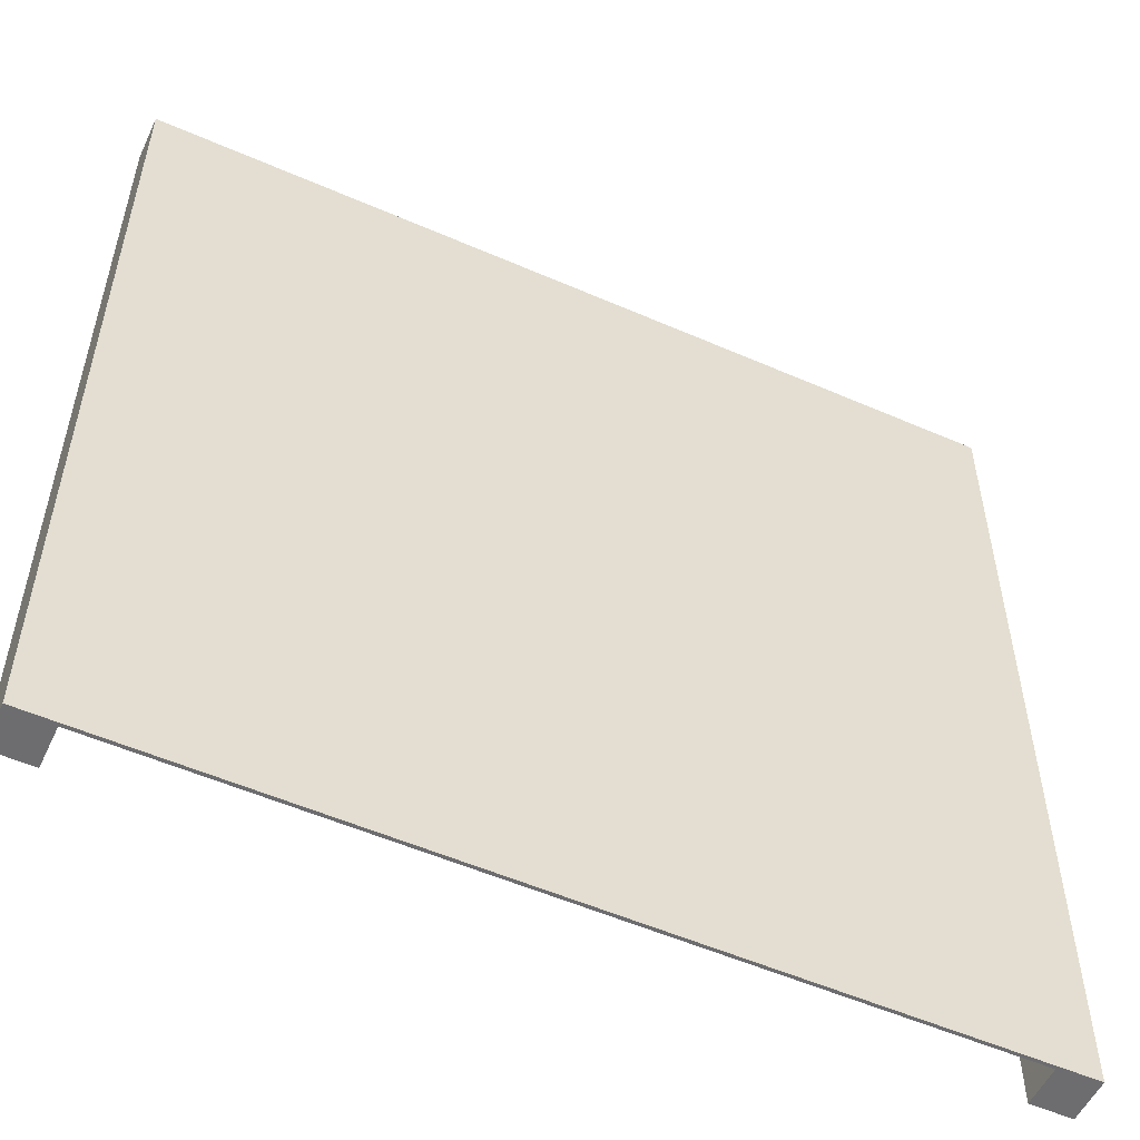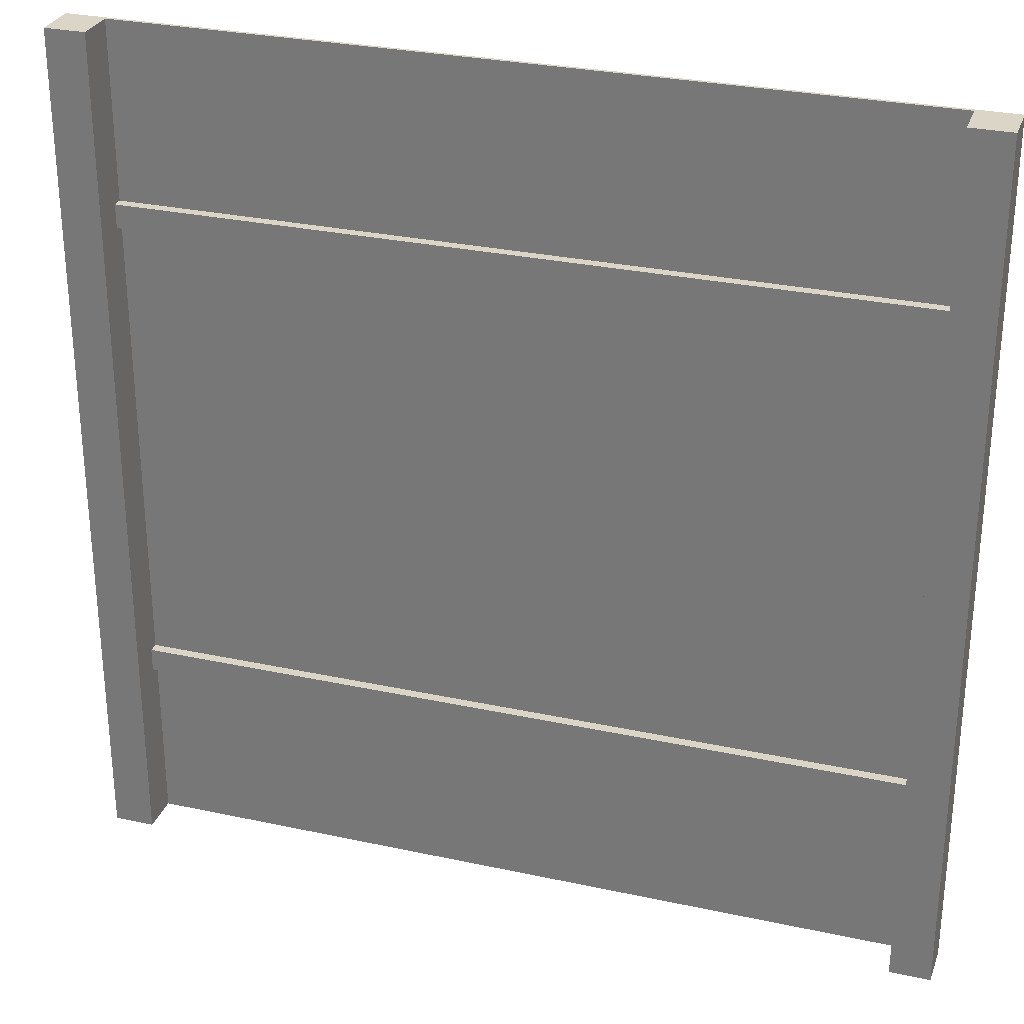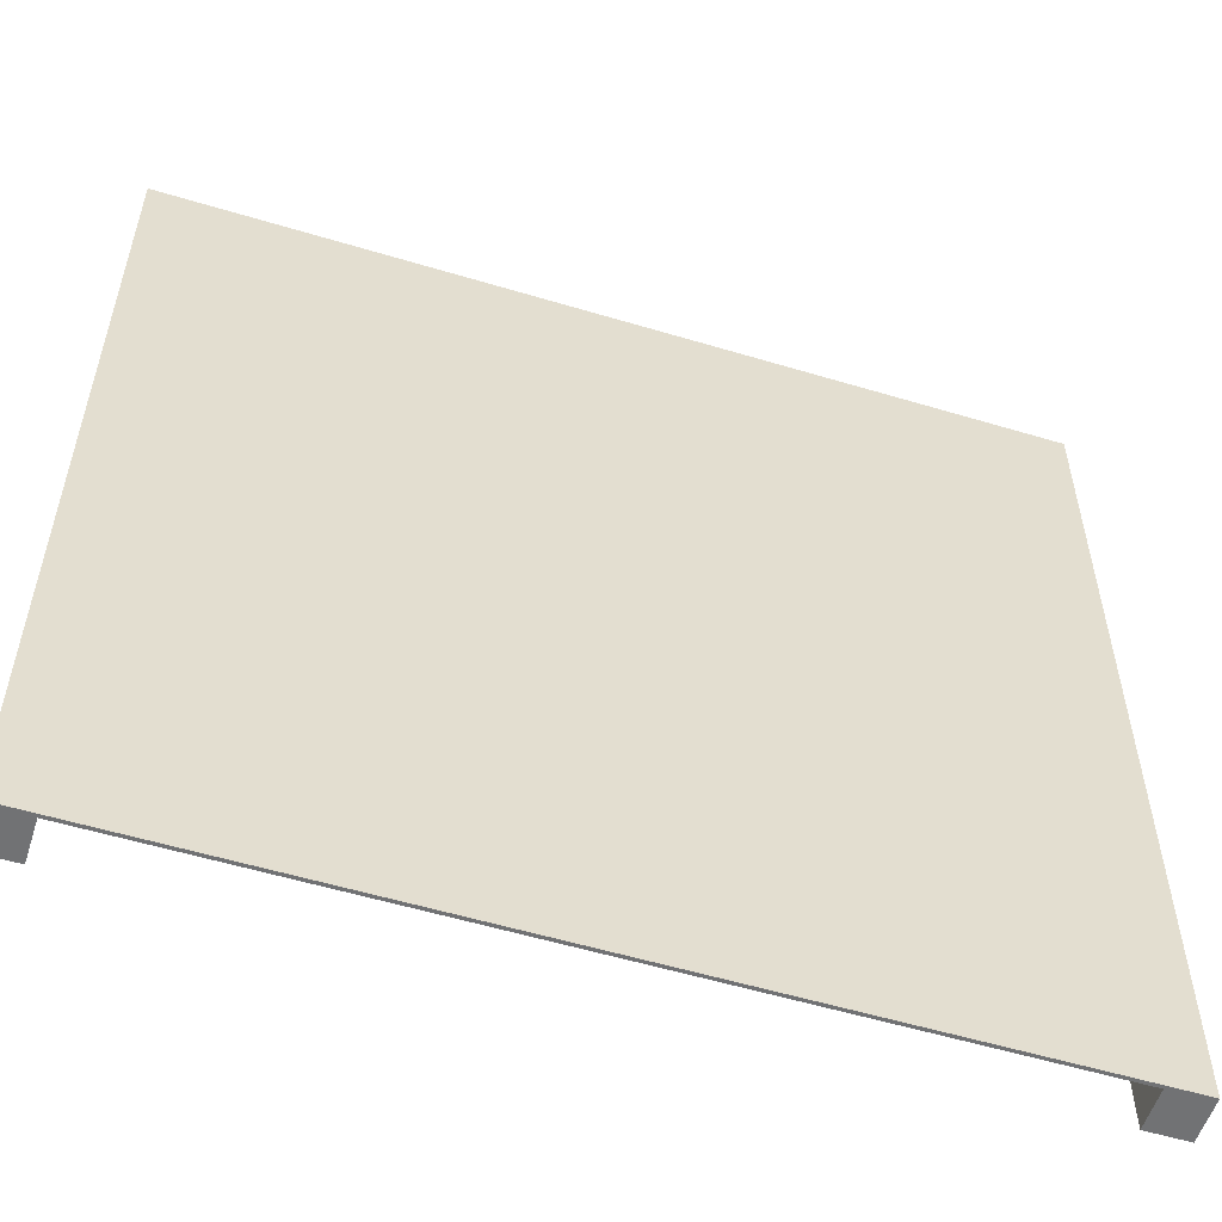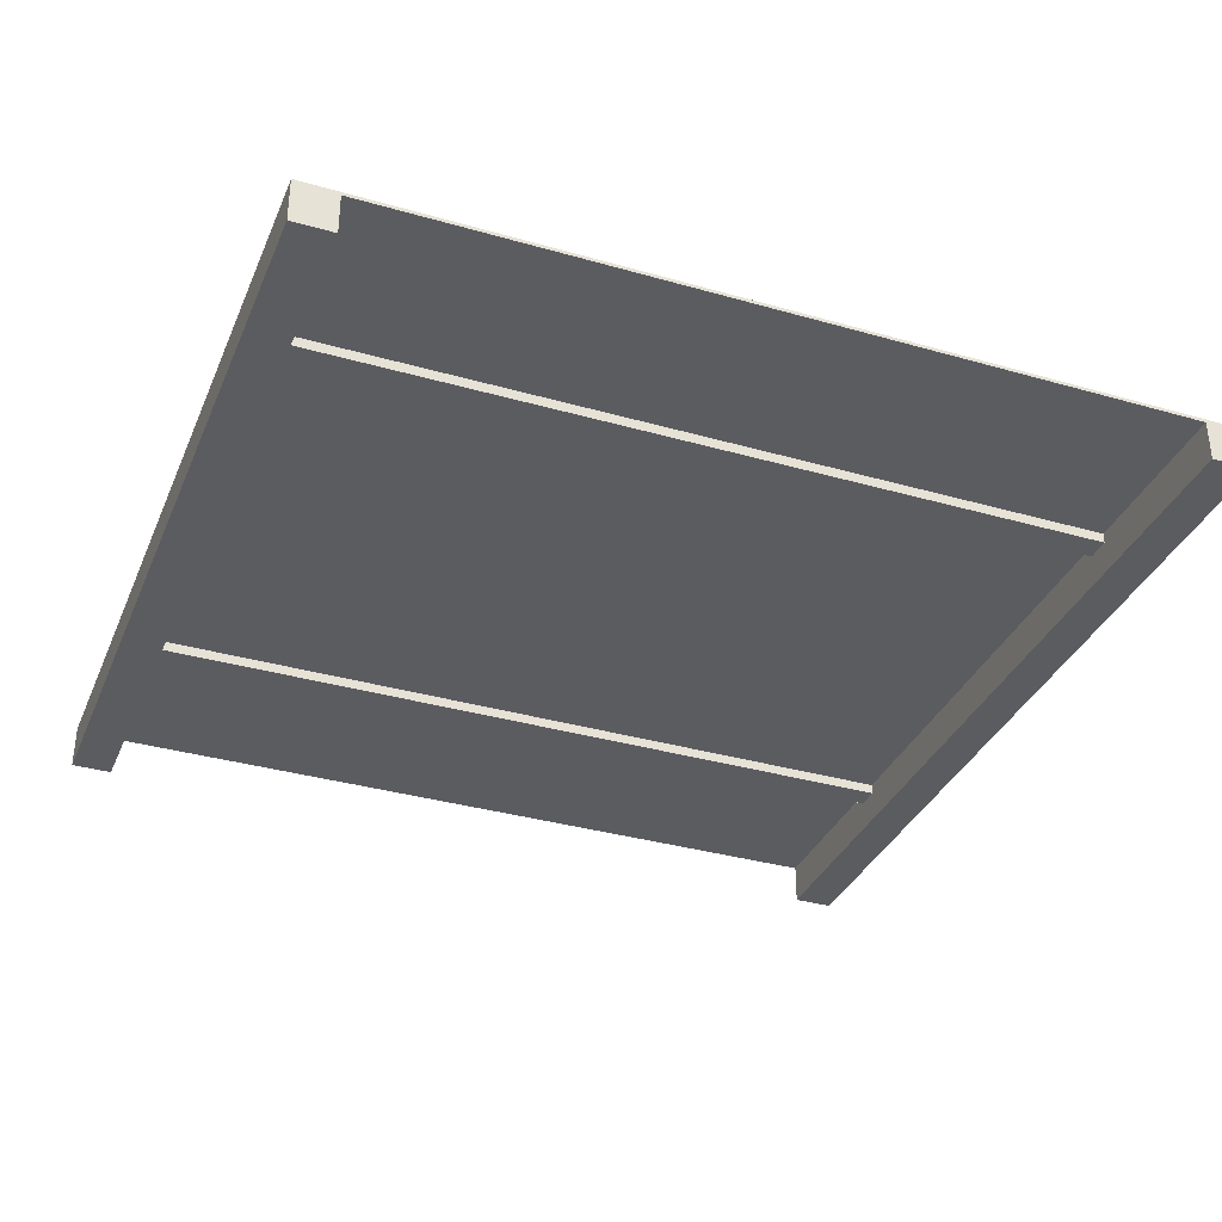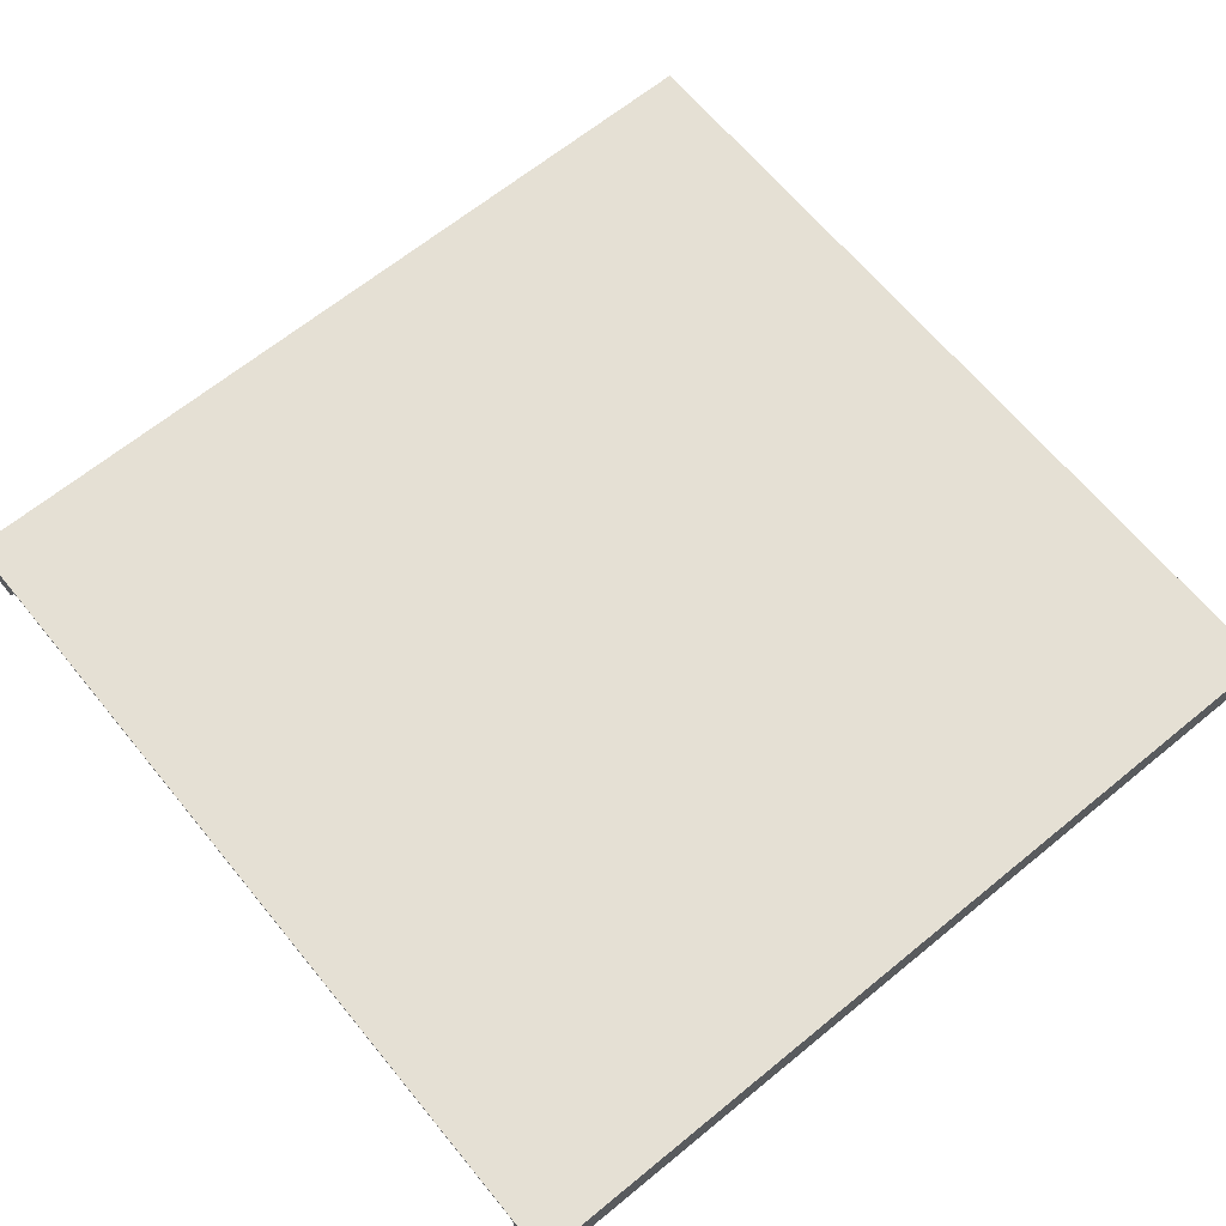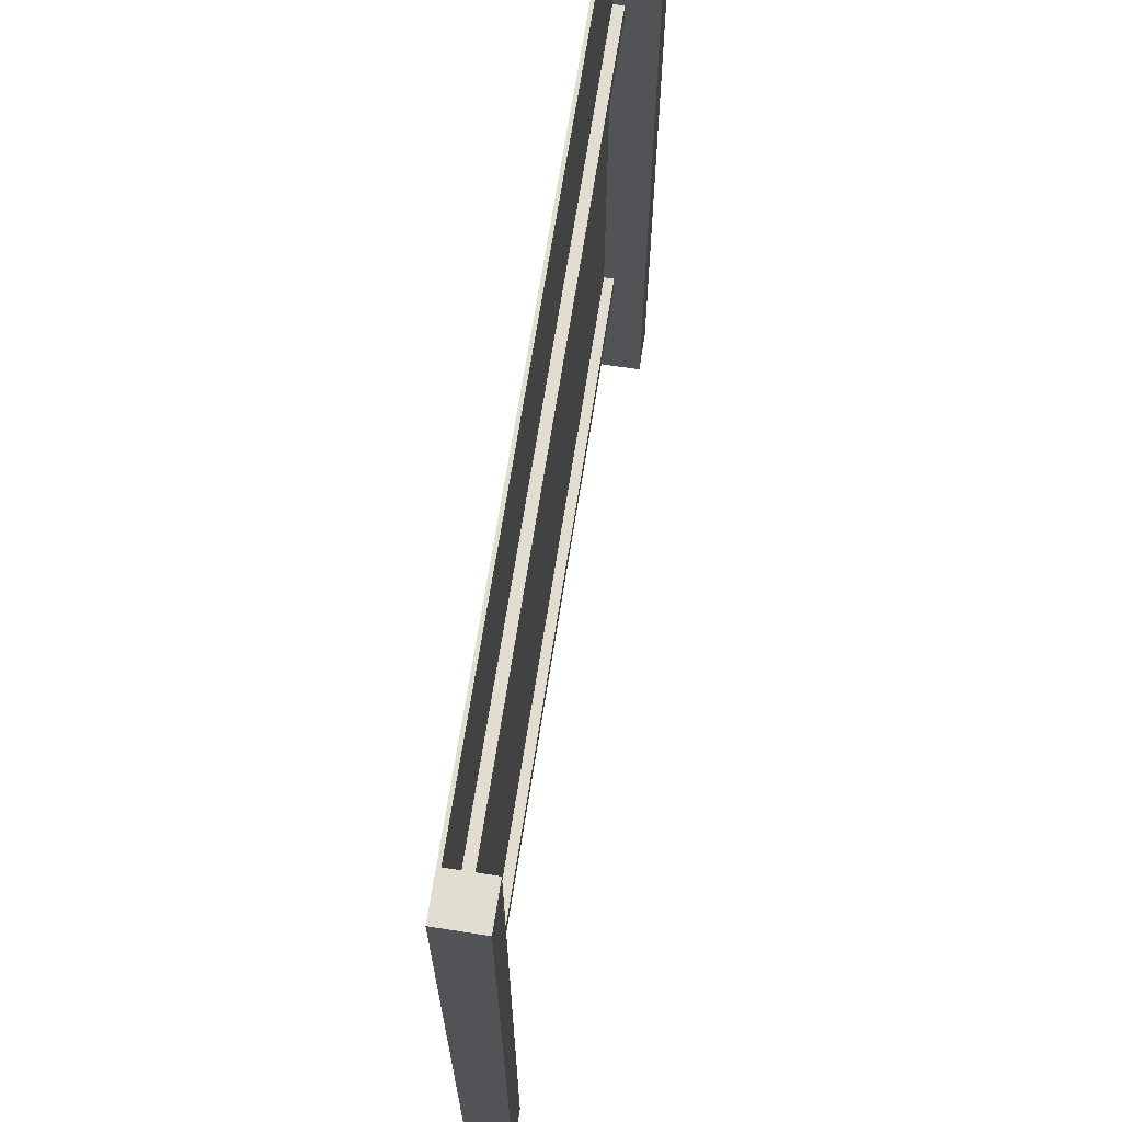
<metadata>
{"format":"obj","ext":"obj","renderer":"f3d","projection":"perspective","resolution":1024,"background":"white","views":[{"elev":-54.1,"azim":155.1,"up":"+Z"},{"elev":29.0,"azim":17.9,"up":"+Z"},{"elev":-55.5,"azim":162.4,"up":"+Z"},{"elev":-34.7,"azim":-21.0,"up":"+Y"},{"elev":65.7,"azim":-129.4,"up":"+Y"},{"elev":68.8,"azim":-81.1,"up":"+Z"}]}
</metadata>
<code>
o
v 0 50 0
v -1.2 50 0
v -24.4 50 0
v -25.6 50 0
v 0 50 25.6
v -1.2 50 25.6
v -24.4 50 25.6
v -25.6 50 25.6
v -1.2 50.9 5.2
v -24.4 50.9 5.2
v -1.2 50.9 5.9
v -24.4 50.9 5.9
v -1.2 50.9 19.7
v -24.4 50.9 19.7
v -1.2 50.9 20.4
v -24.4 50.9 20.4
v -1.2 51.2 0
v -24.4 51.2 0
v -1.2 51.2 5.2
v -24.4 51.2 5.2
v -1.2 51.2 5.9
v -24.4 51.2 5.9
v -1.2 51.2 19.7
v -24.4 51.2 19.7
v -1.2 51.2 20.4
v -24.4 51.2 20.4
v -1.2 51.2 25.6
v -24.4 51.2 25.6
v 0 51.3 0
v -25.6 51.3 0
v 0 51.3 25.6
v -25.6 51.3 25.6
v 0 50 0
v 0 50 25.6
v 0 51.2 0
v 0 51.2 25.6
v 0 51.3 0
v 0 51.3 25.6
v -24.4 50 0
v -24.4 50 25.6
v -24.4 50.9 5.2
v -24.4 50.9 5.9
v -24.4 50.9 19.7
v -24.4 50.9 20.4
v -24.4 51.2 0
v -24.4 51.2 5.2
v -24.4 51.2 5.9
v -24.4 51.2 19.7
v -24.4 51.2 20.4
v -24.4 51.2 25.6
v -1.2 50 0
v -1.2 50 25.6
v -1.2 50.9 5.2
v -1.2 50.9 5.9
v -1.2 50.9 19.7
v -1.2 50.9 20.4
v -1.2 51.2 0
v -1.2 51.2 5.2
v -1.2 51.2 5.9
v -1.2 51.2 19.7
v -1.2 51.2 20.4
v -1.2 51.2 25.6
v -25.6 50 0
v -25.6 50 25.6
v -25.6 51.2 0
v -25.6 51.2 25.6
v -25.6 51.3 0
v -25.6 51.3 25.6
v 0 50 0
v 0 51.2 0
v 0 51.3 0
v -1.2 50 0
v -1.2 51.2 0
v -24.4 50 0
v -24.4 51.2 0
v -25.6 50 0
v -25.6 51.2 0
v -25.6 51.3 0
v -1.2 50.9 5.2
v -1.2 51.2 5.2
v -24.4 50.9 5.2
v -24.4 51.2 5.2
v -1.2 50.9 19.7
v -1.2 51.2 19.7
v -24.4 50.9 19.7
v -24.4 51.2 19.7
v -1.2 50.9 5.9
v -1.2 51.2 5.9
v -24.4 50.9 5.9
v -24.4 51.2 5.9
v -1.2 50.9 20.4
v -1.2 51.2 20.4
v -24.4 50.9 20.4
v -24.4 51.2 20.4
v 0 50 25.6
v 0 51.2 25.6
v 0 51.3 25.6
v -1.2 50 25.6
v -1.2 51.2 25.6
v -24.4 50 25.6
v -24.4 51.2 25.6
v -25.6 50 25.6
v -25.6 51.2 25.6
v -25.6 51.3 25.6
f 5 2 1
f 6 2 5
f 7 4 3
f 8 4 7
f 11 10 9
f 12 10 11
f 15 14 13
f 16 14 15
f 19 18 17
f 20 18 19
f 23 22 21
f 24 22 23
f 27 26 25
f 28 26 27
f 29 30 31
f 31 30 32
f 35 34 33
f 36 34 35
f 37 36 35
f 38 36 37
f 41 40 39
f 42 40 41
f 43 40 42
f 44 40 43
f 45 41 39
f 46 41 45
f 47 43 42
f 48 43 47
f 49 40 44
f 50 40 49
f 51 52 53
f 53 52 54
f 54 52 55
f 55 52 56
f 51 53 57
f 57 53 58
f 54 55 59
f 59 55 60
f 56 52 61
f 61 52 62
f 63 64 65
f 65 64 66
f 65 66 67
f 67 66 68
f 72 70 69
f 73 71 70
f 73 70 72
f 75 71 73
f 76 75 74
f 77 71 75
f 77 75 76
f 78 71 77
f 81 80 79
f 82 80 81
f 85 84 83
f 86 84 85
f 87 88 89
f 89 88 90
f 91 92 93
f 93 92 94
f 95 96 98
f 96 97 99
f 98 96 99
f 99 97 101
f 100 101 102
f 101 97 103
f 102 101 103
f 103 97 104

</code>
